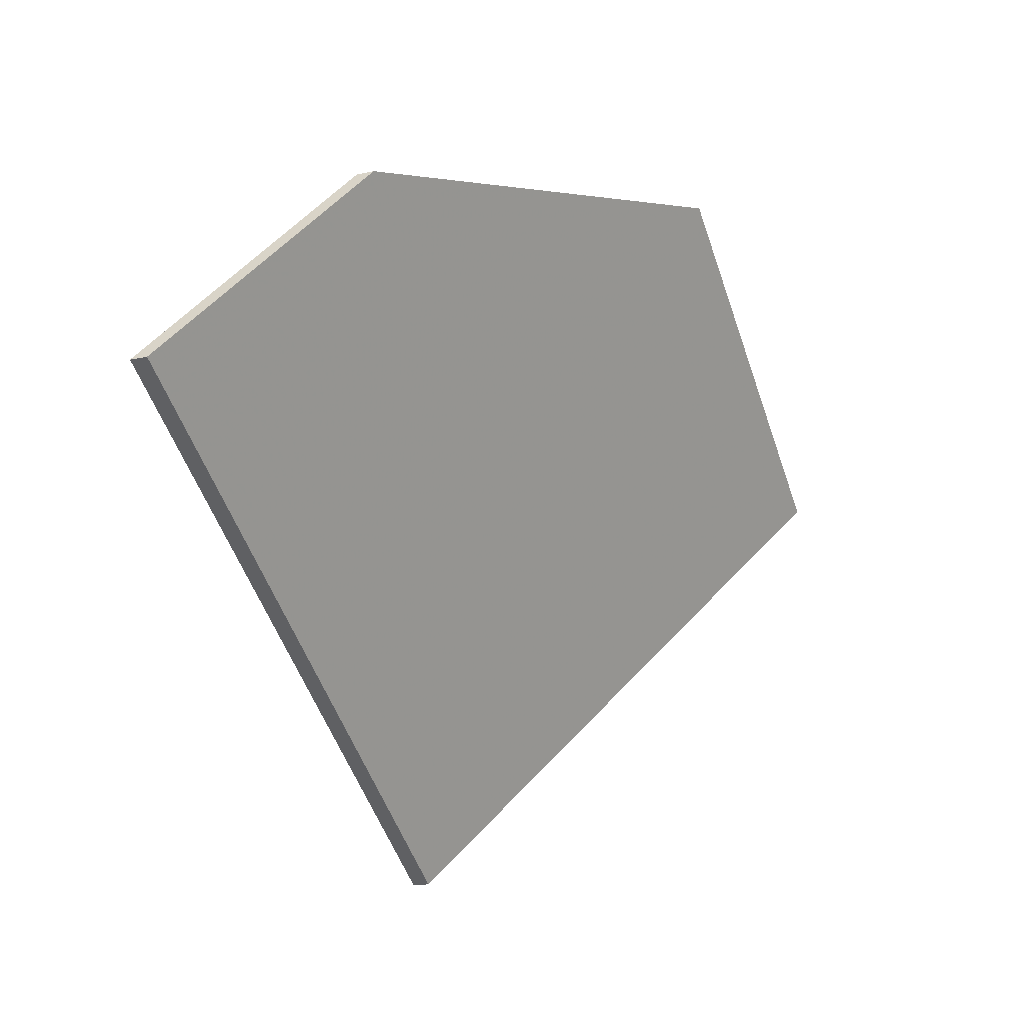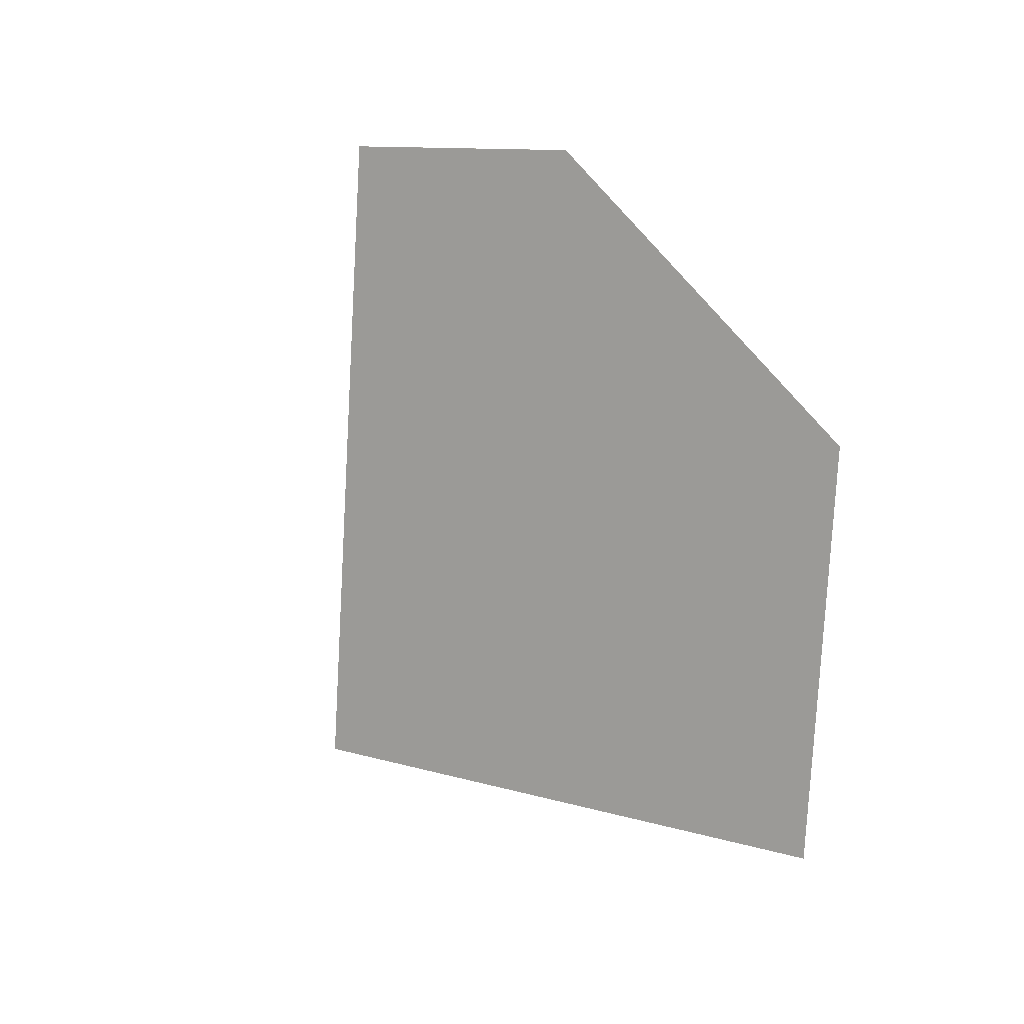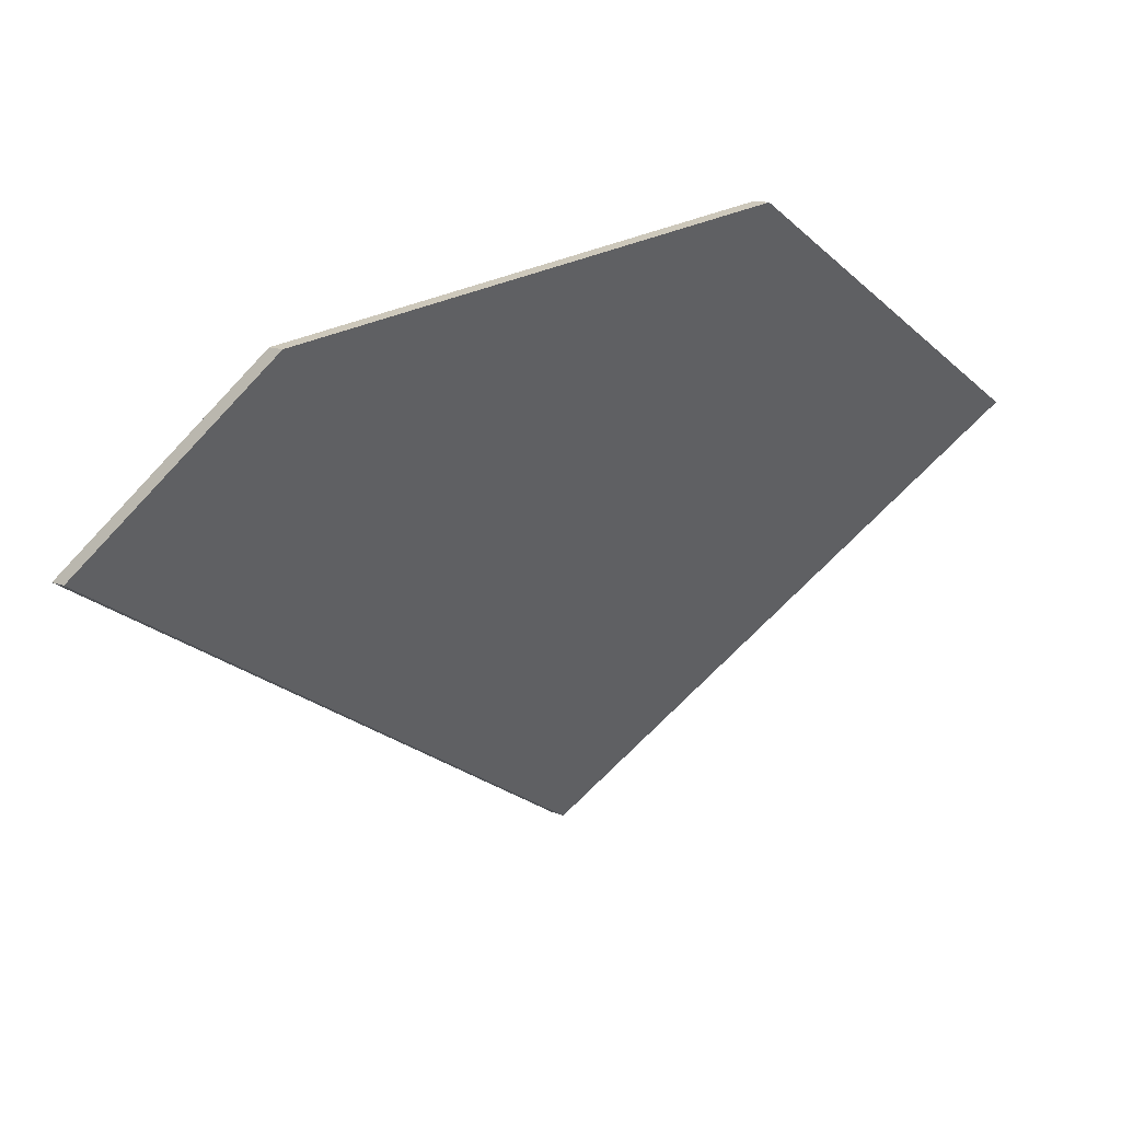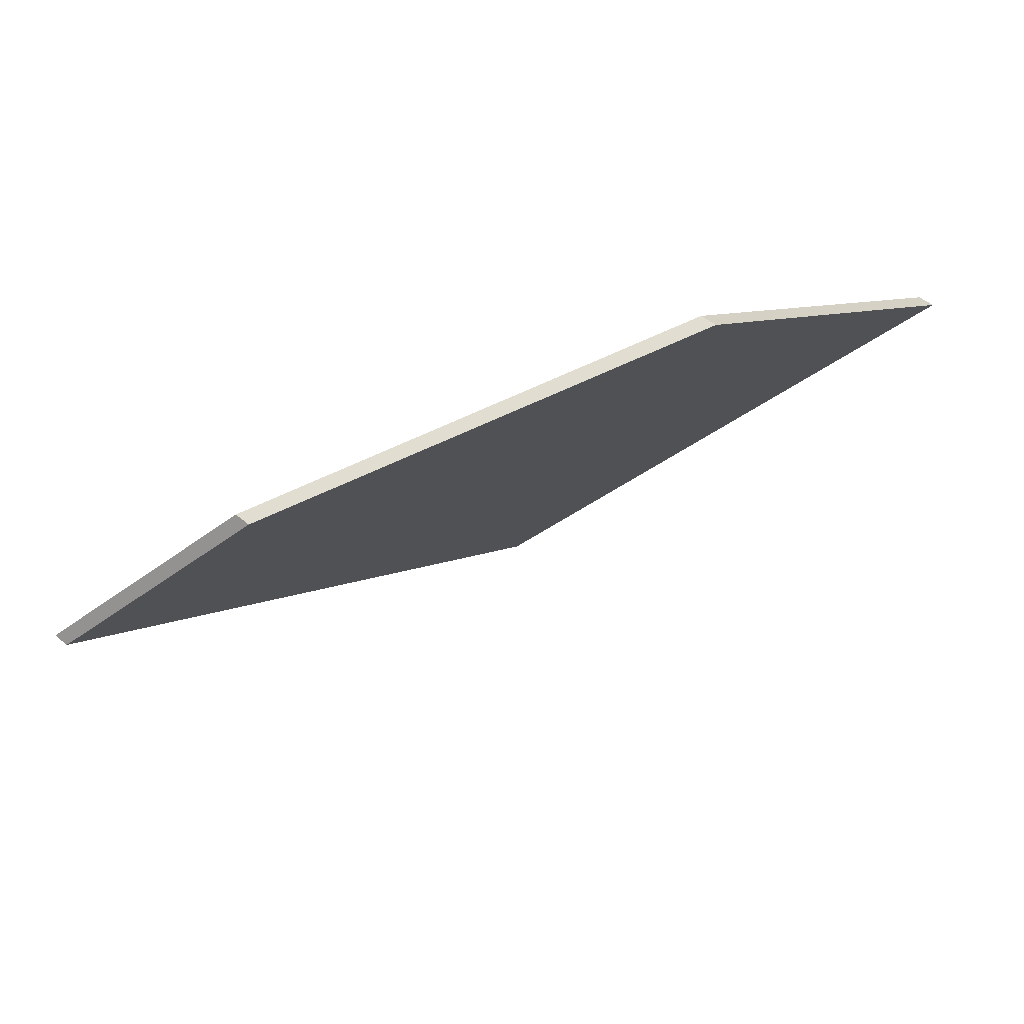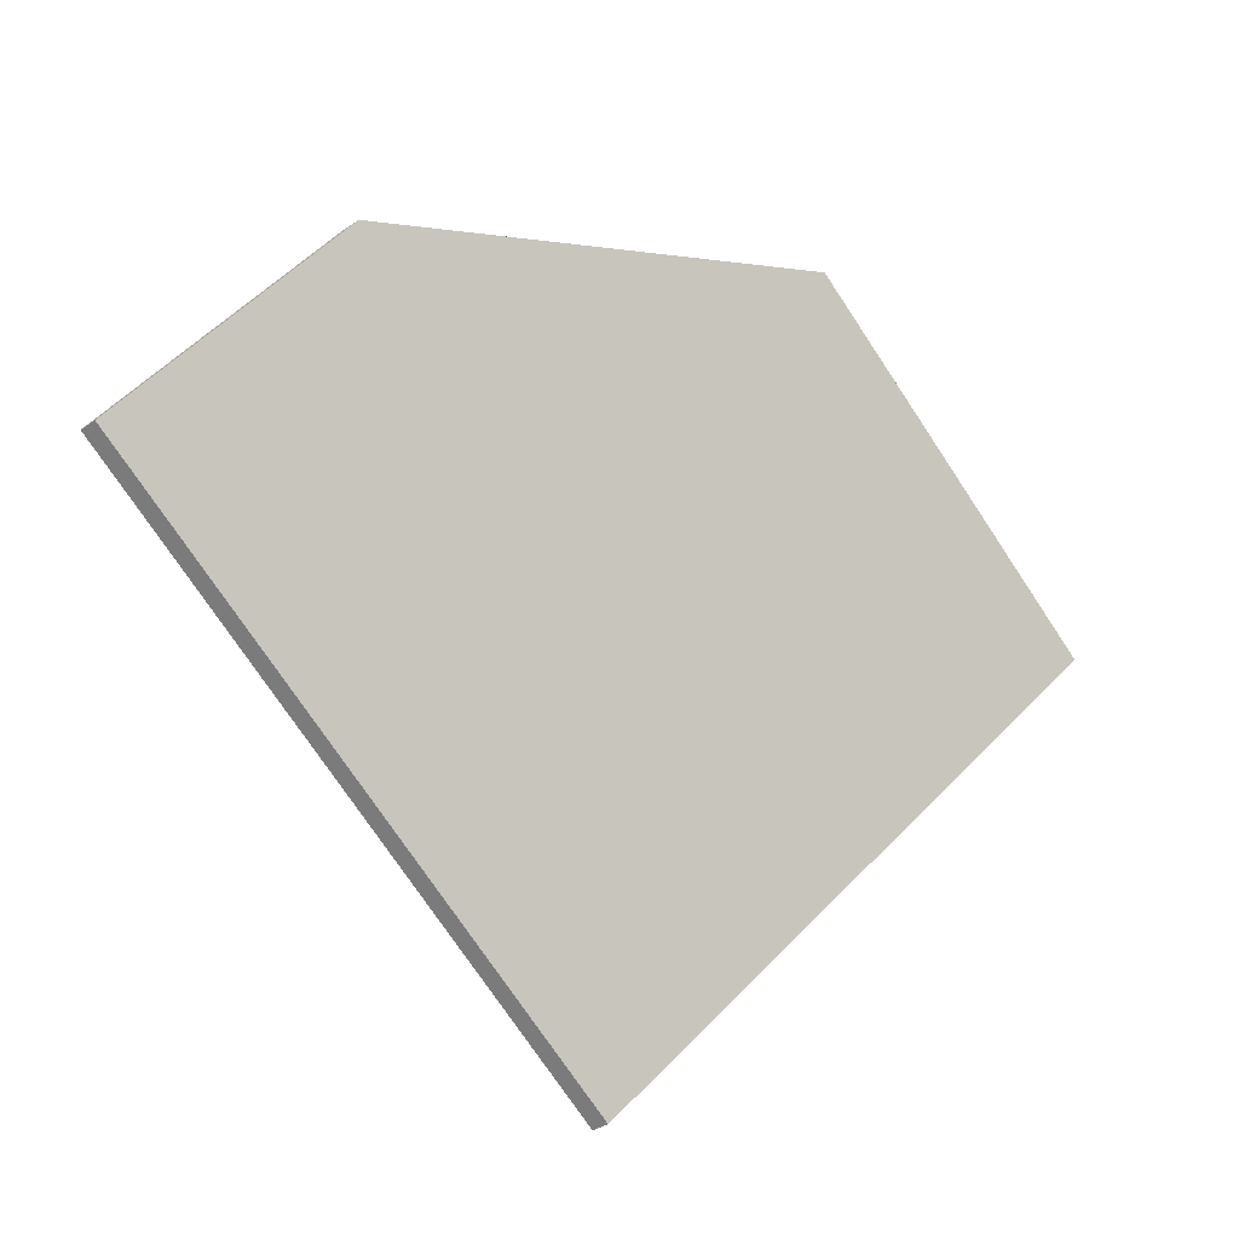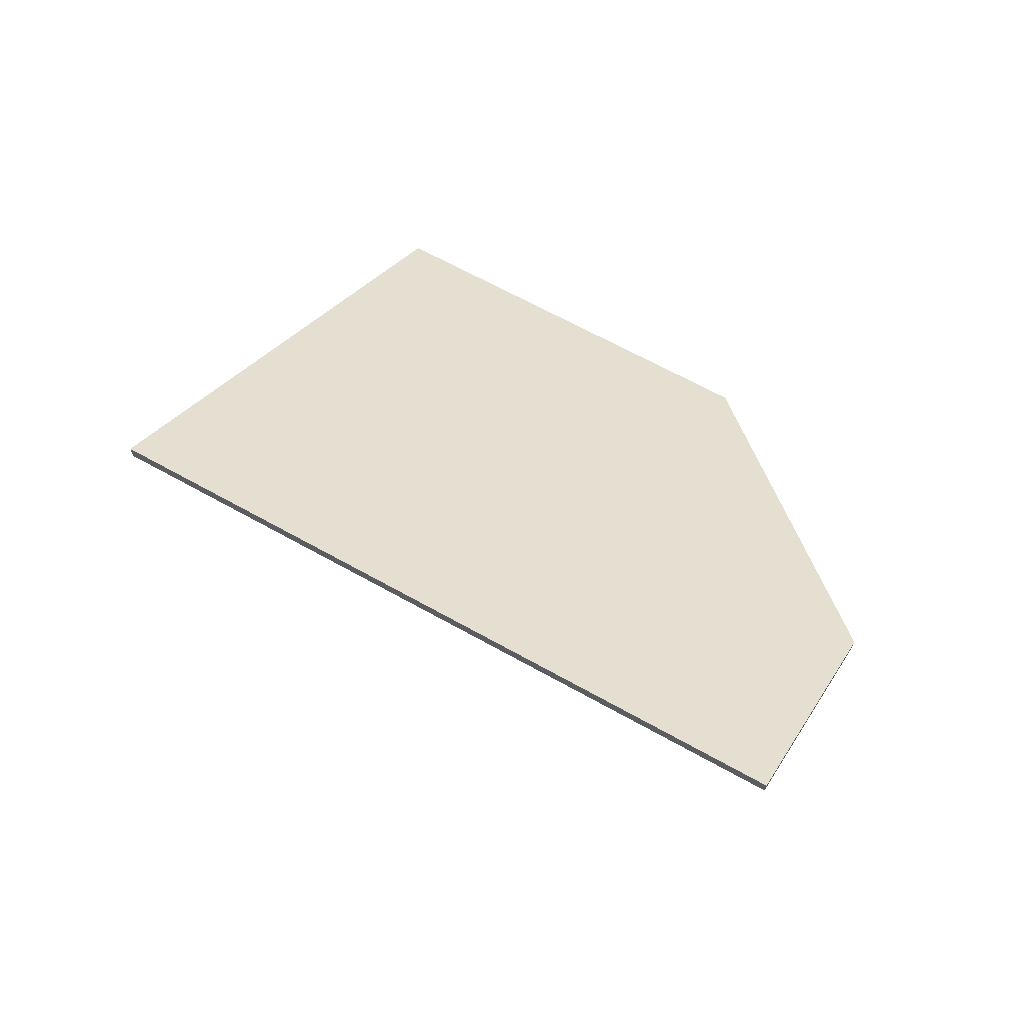
<metadata>
{"format":"obj","ext":"obj","renderer":"f3d","projection":"perspective","resolution":1024,"background":"white","views":[{"elev":-19.6,"azim":-68.4,"up":"+Z"},{"elev":-79.8,"azim":-62.9,"up":"+Y"},{"elev":13.0,"azim":-47.2,"up":"+Z"},{"elev":47.3,"azim":-46.5,"up":"+Z"},{"elev":-38.6,"azim":-50.0,"up":"+Z"},{"elev":67.4,"azim":-120.6,"up":"+Y"}]}
</metadata>
<code>
v 0.6466 -0.01093 0.3701
v 0.6144 0.03691 0.3098
v 0.5321 0.03722 0.3576
v 0.5467 0.01563 0.3848
v 0.5972 -0.01093 0.3991
v 0.6466 -0.0132 0.3701
v 0.5972 -0.0132 0.3991
v 0.5467 0.01336 0.3848
v 0.5321 0.03494 0.3576
v 0.6144 0.03464 0.3098
v 0.5972 -0.0132 0.3991
v 0.6466 -0.0132 0.3701
v 0.6466 -0.01093 0.3701
v 0.5972 -0.01093 0.3991
v 0.5467 0.01336 0.3848
v 0.5972 -0.0132 0.3991
v 0.5972 -0.01093 0.3991
v 0.5467 0.01563 0.3848
v 0.5321 0.03494 0.3576
v 0.5467 0.01336 0.3848
v 0.5467 0.01563 0.3848
v 0.5321 0.03722 0.3576
v 0.6144 0.03464 0.3098
v 0.5321 0.03494 0.3576
v 0.5321 0.03722 0.3576
v 0.6144 0.03691 0.3098
v 0.6466 -0.0132 0.3701
v 0.6144 0.03464 0.3098
v 0.6144 0.03691 0.3098
v 0.6466 -0.01093 0.3701
f 1 2 3
f 1 3 4
f 1 4 5
f 6 7 8
f 6 8 9
f 6 9 10
f 11 12 13
f 11 13 14
f 15 16 17
f 15 17 18
f 19 20 21
f 19 21 22
f 23 24 25
f 23 25 26
f 27 28 29
f 27 29 30

</code>
